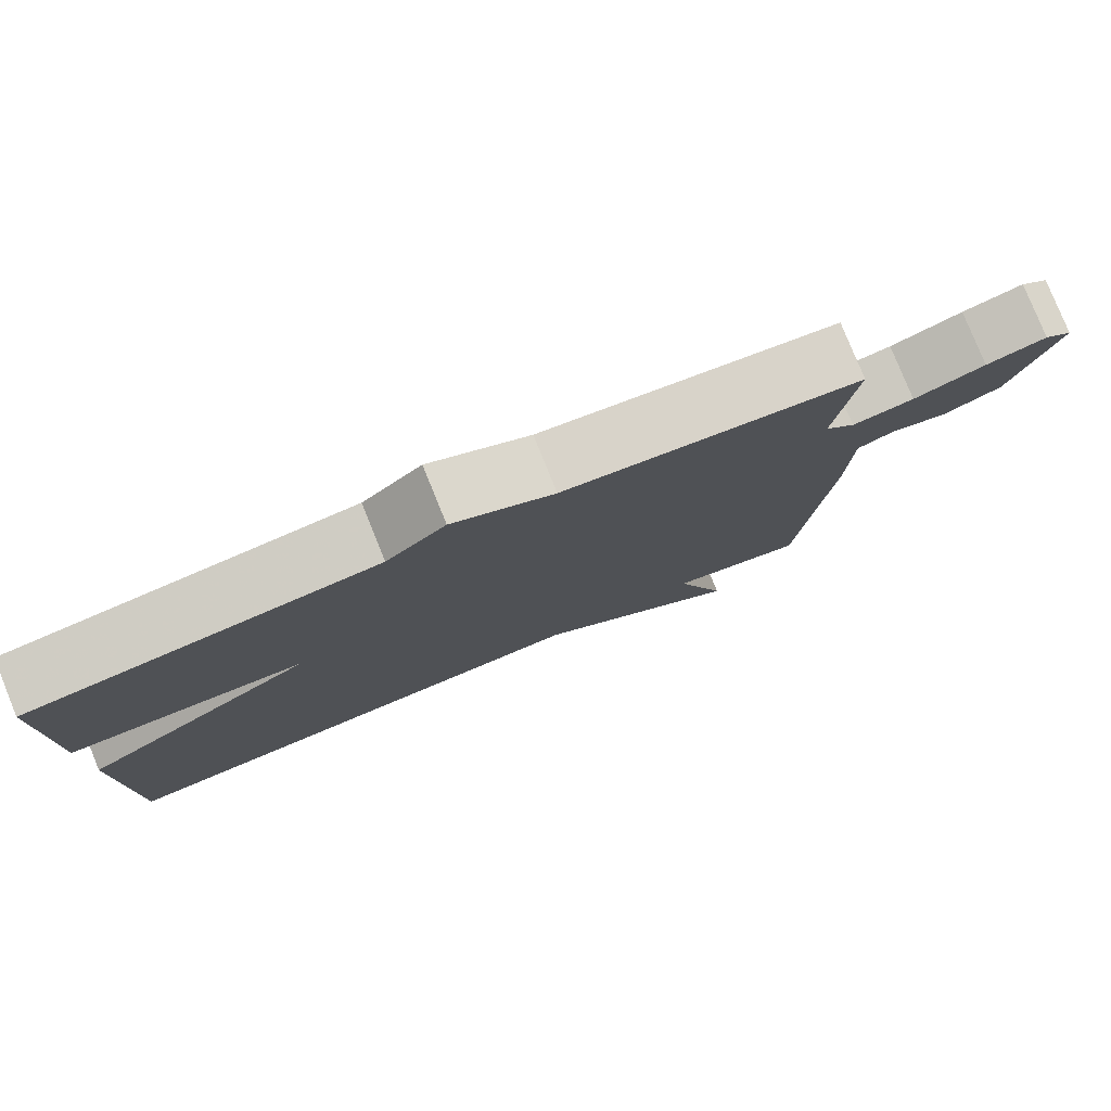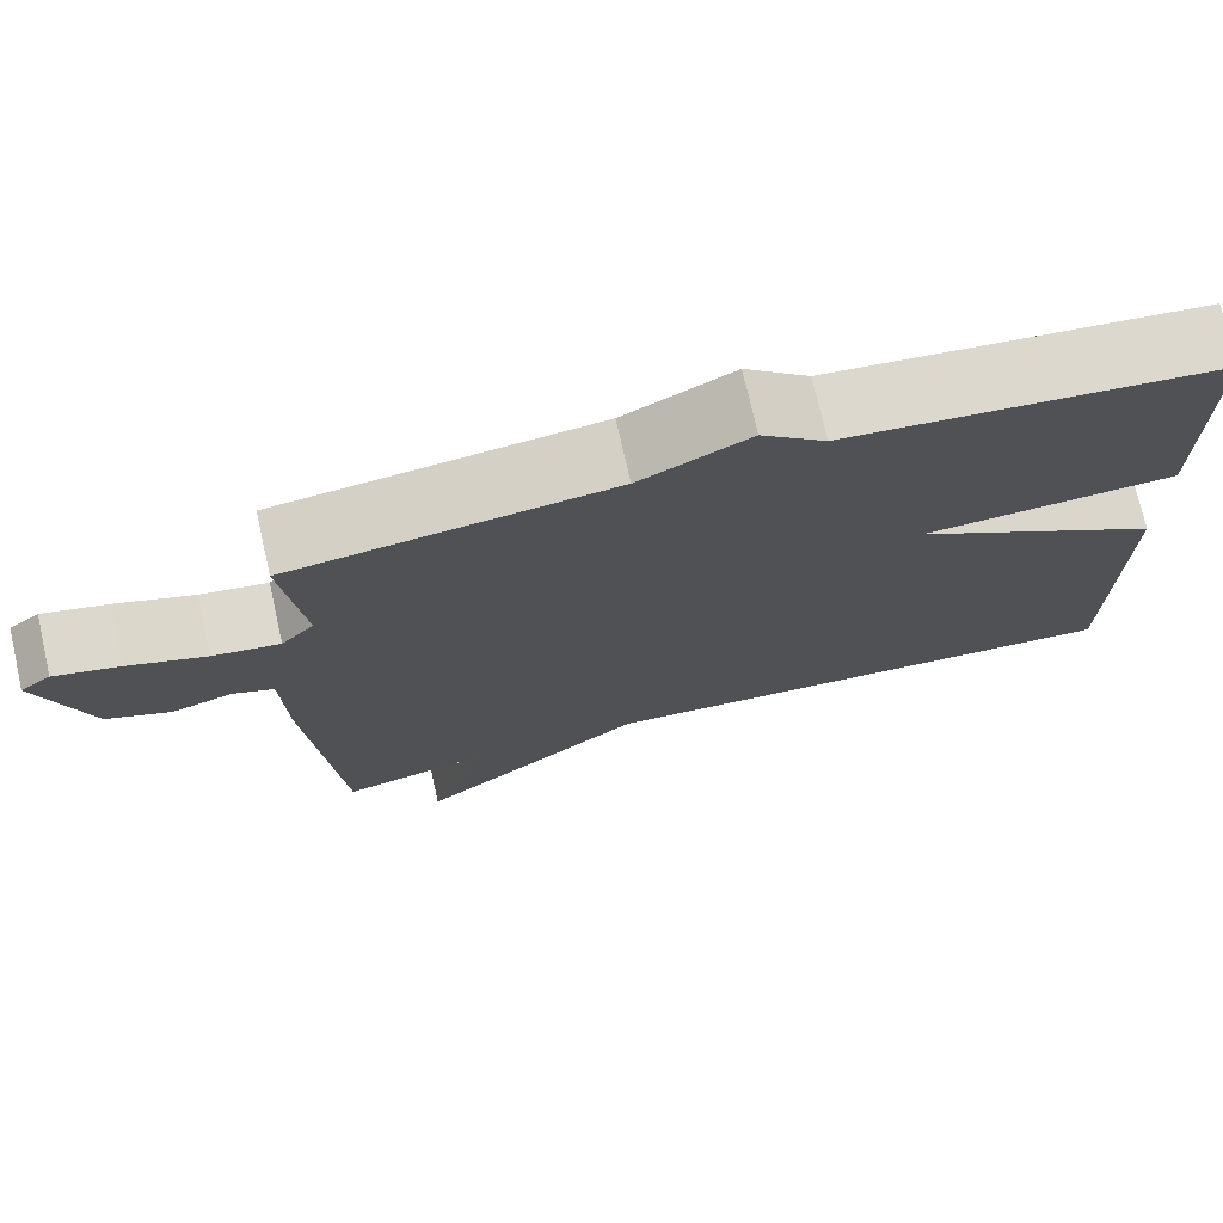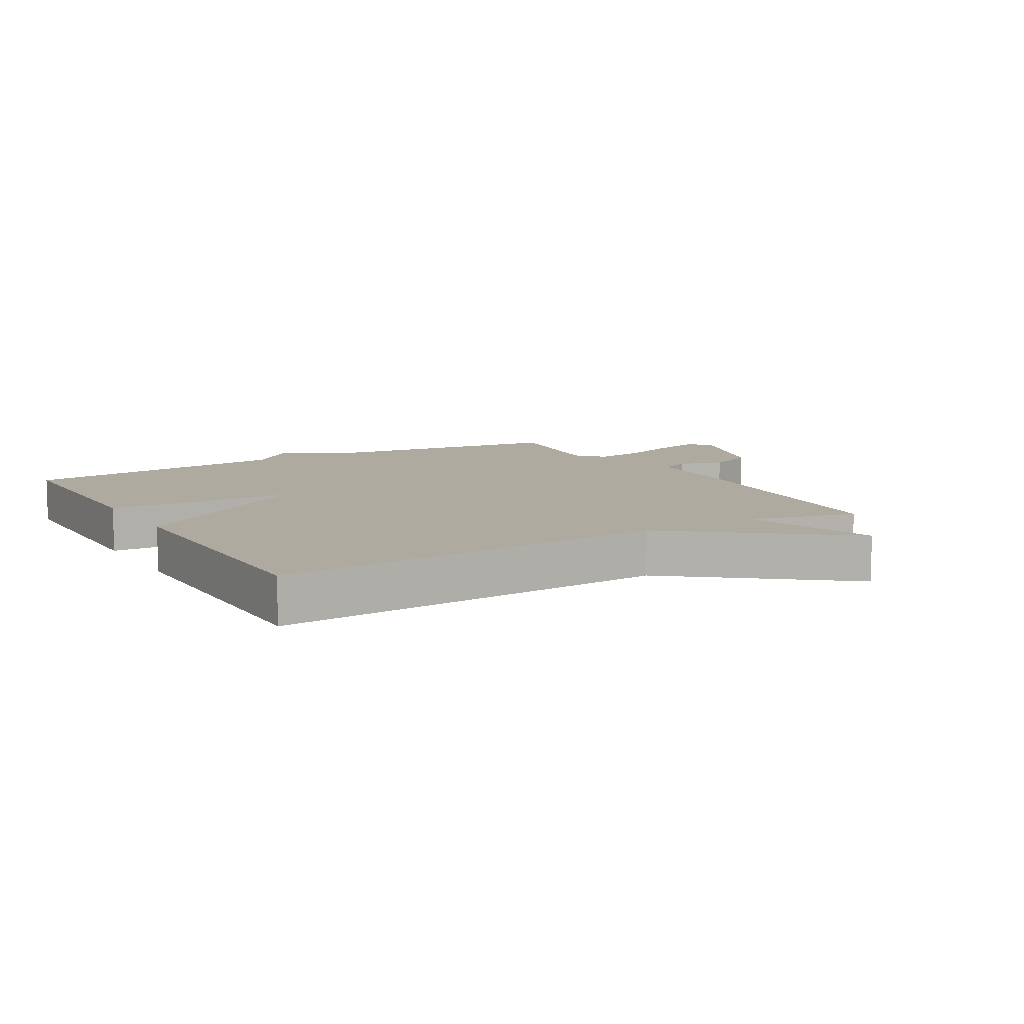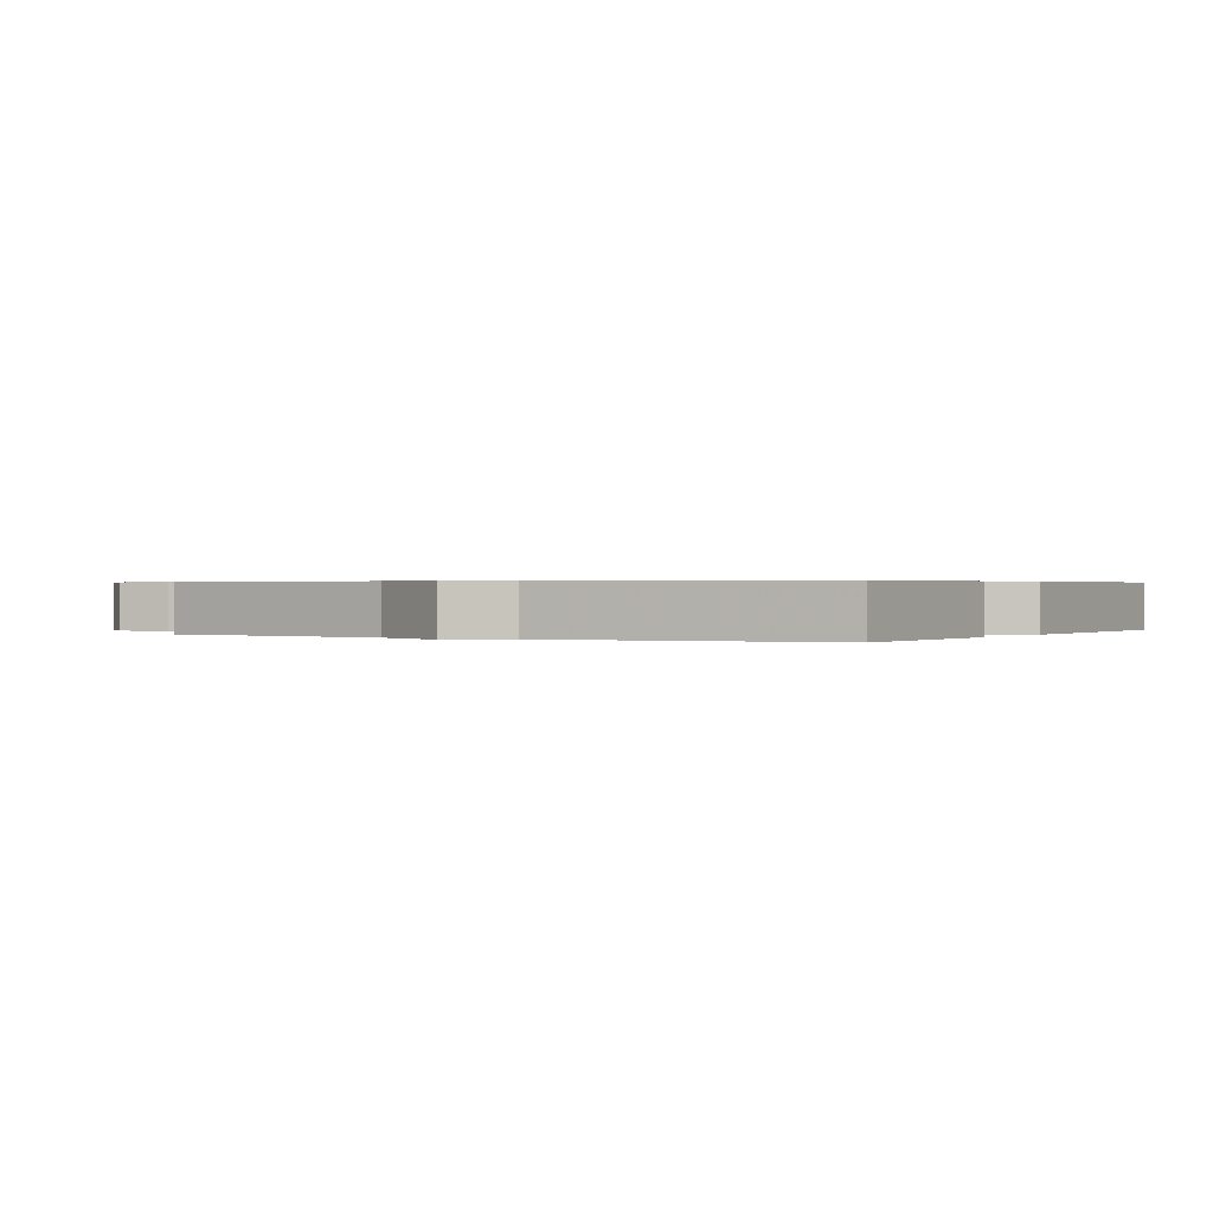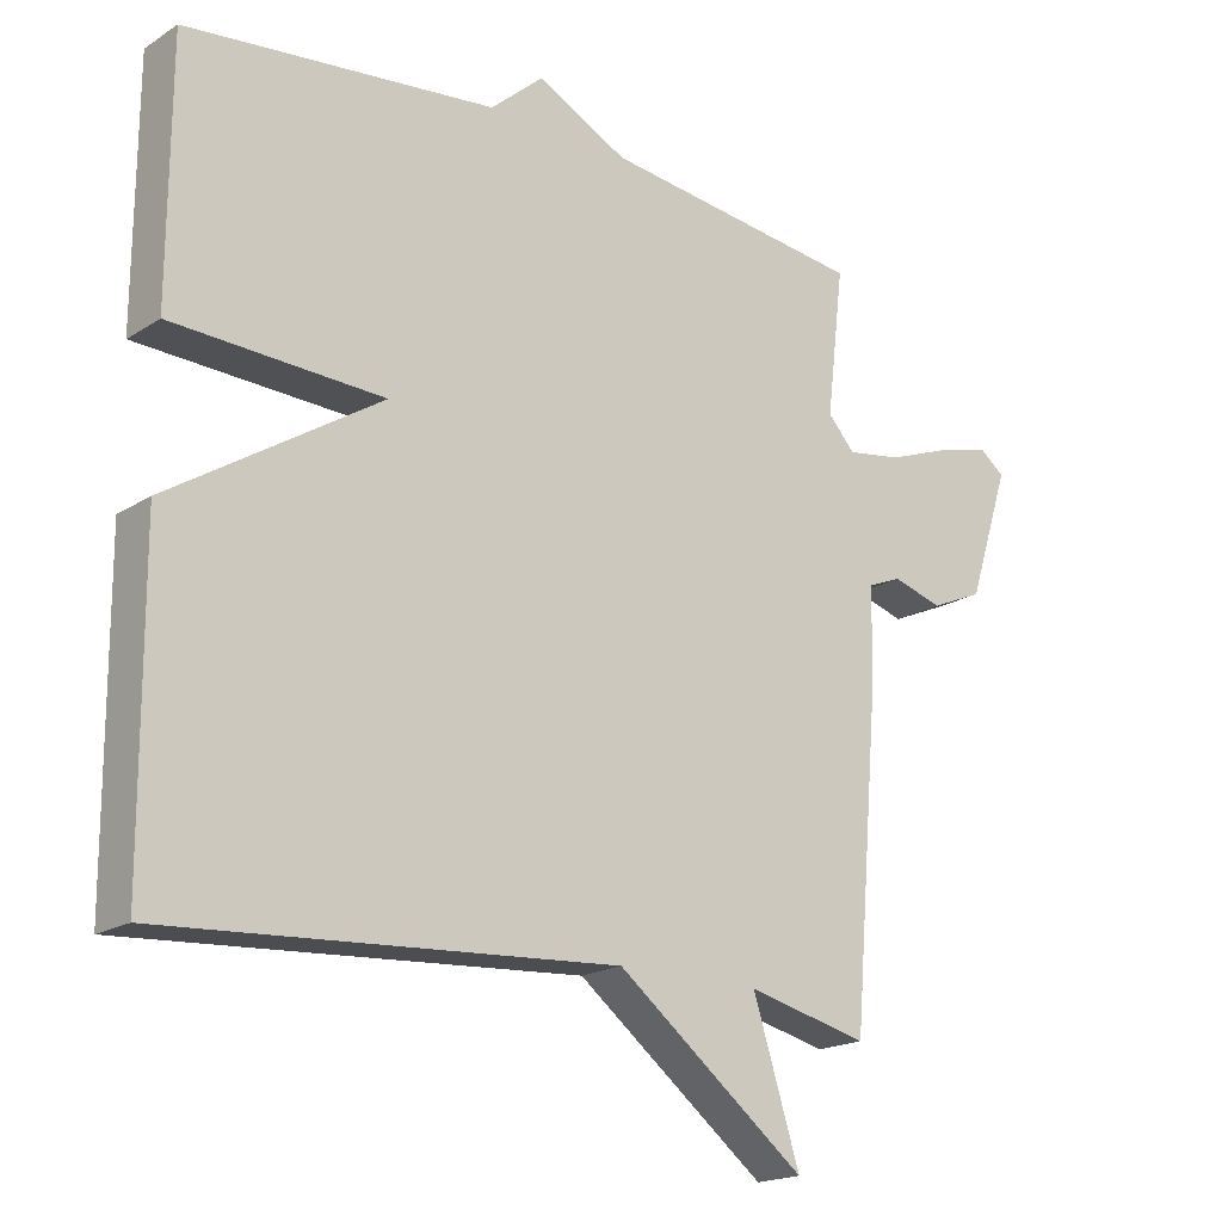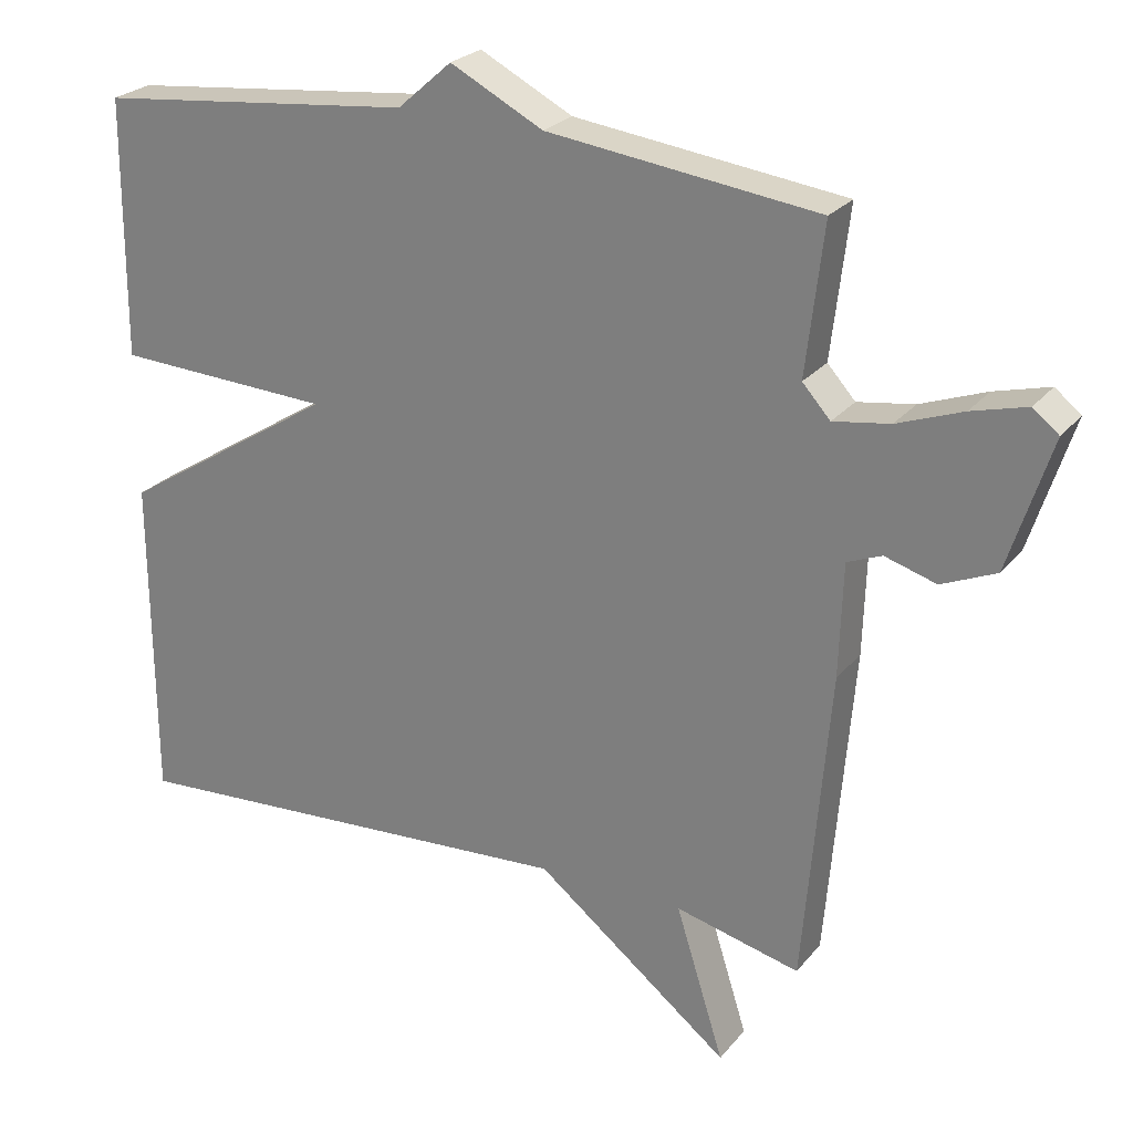
<metadata>
{"format":"obj","ext":"obj","renderer":"f3d","projection":"perspective","resolution":1024,"background":"white","views":[{"elev":79.6,"azim":157.9,"up":"+Z"},{"elev":74.2,"azim":-12.8,"up":"+Z"},{"elev":9.5,"azim":149.7,"up":"+Y"},{"elev":0.4,"azim":30.1,"up":"+Y"},{"elev":-18.6,"azim":140.3,"up":"+Z"},{"elev":24.9,"azim":-150.5,"up":"+Z"}]}
</metadata>
<code>
v -0.5 0.07 -0.5
v -0.536 0.07 -0.072
v -0.541 0.07 0.082
v -0.588 0.07 0.101
v -0.658 0.07 0.08
v -0.732 0.07 0.112
v -0.79 0.07 0.292
v -0.755 0.07 0.32
v -0.68 0.07 0.3
v -0.591 0.07 0.267
v -0.514 0.07 0.255
v -0.476 0.07 0.297
v -0.5 0.07 0.5
v -0.132 0.07 0.546
v -0.006 0.07 0.611
v 0.068 0.07 0.546
v 0.5 0.07 0.5
v 0.502 0.07 0.149
v 0.207 0.07 0.136
v 0.502 0.07 -0.051
v 0.5 0.07 -0.5
v -0.13 0.07 -0.459
v -0.396 0.07 -0.668
v -0.33 0.07 -0.459
v -0.5 0 -0.5
v -0.536 0 -0.072
v -0.541 0 0.082
v -0.588 0 0.101
v -0.658 0 0.08
v -0.732 0 0.112
v -0.79 0 0.292
v -0.755 0 0.32
v -0.68 0 0.3
v -0.591 0 0.267
v -0.514 0 0.255
v -0.476 0 0.297
v -0.5 0 0.5
v -0.132 0 0.546
v -0.006 0 0.611
v 0.068 0 0.546
v 0.5 0 0.5
v 0.502 0 0.149
v 0.207 0 0.136
v 0.502 0 -0.051
v 0.5 0 -0.5
v -0.13 0 -0.459
v -0.396 0 -0.668
v -0.33 0 -0.459
f 22 23 24
f 19 20 21 22
f 19 22 24
f 16 17 18 19
f 1 2 3
f 24 1 3
f 19 24 3
f 16 19 3
f 15 16 3
f 14 15 3
f 12 13 14
f 14 3 4
f 12 14 4
f 11 12 4
f 8 9 10
f 7 8 10
f 6 7 10
f 5 6 10
f 4 5 10
f 4 10 11
f 48 47 46
f 46 45 44 43
f 48 46 43
f 43 42 41 40
f 27 26 25
f 27 25 48
f 27 48 43
f 27 43 40
f 27 40 39
f 27 39 38
f 38 37 36
f 28 27 38
f 28 38 36
f 28 36 35
f 34 33 32
f 34 32 31
f 34 31 30
f 34 30 29
f 34 29 28
f 35 34 28
f 1 25 26 2
f 2 26 27 3
f 3 27 28 4
f 4 28 29 5
f 5 29 30 6
f 6 30 31 7
f 7 31 32 8
f 8 32 33 9
f 9 33 34 10
f 10 34 35 11
f 11 35 36 12
f 12 36 37 13
f 13 37 38 14
f 14 38 39 15
f 15 39 40 16
f 16 40 41 17
f 17 41 42 18
f 18 42 43 19
f 19 43 44 20
f 20 44 45 21
f 21 45 46 22
f 22 46 47 23
f 23 47 48 24
f 24 48 25 1

</code>
